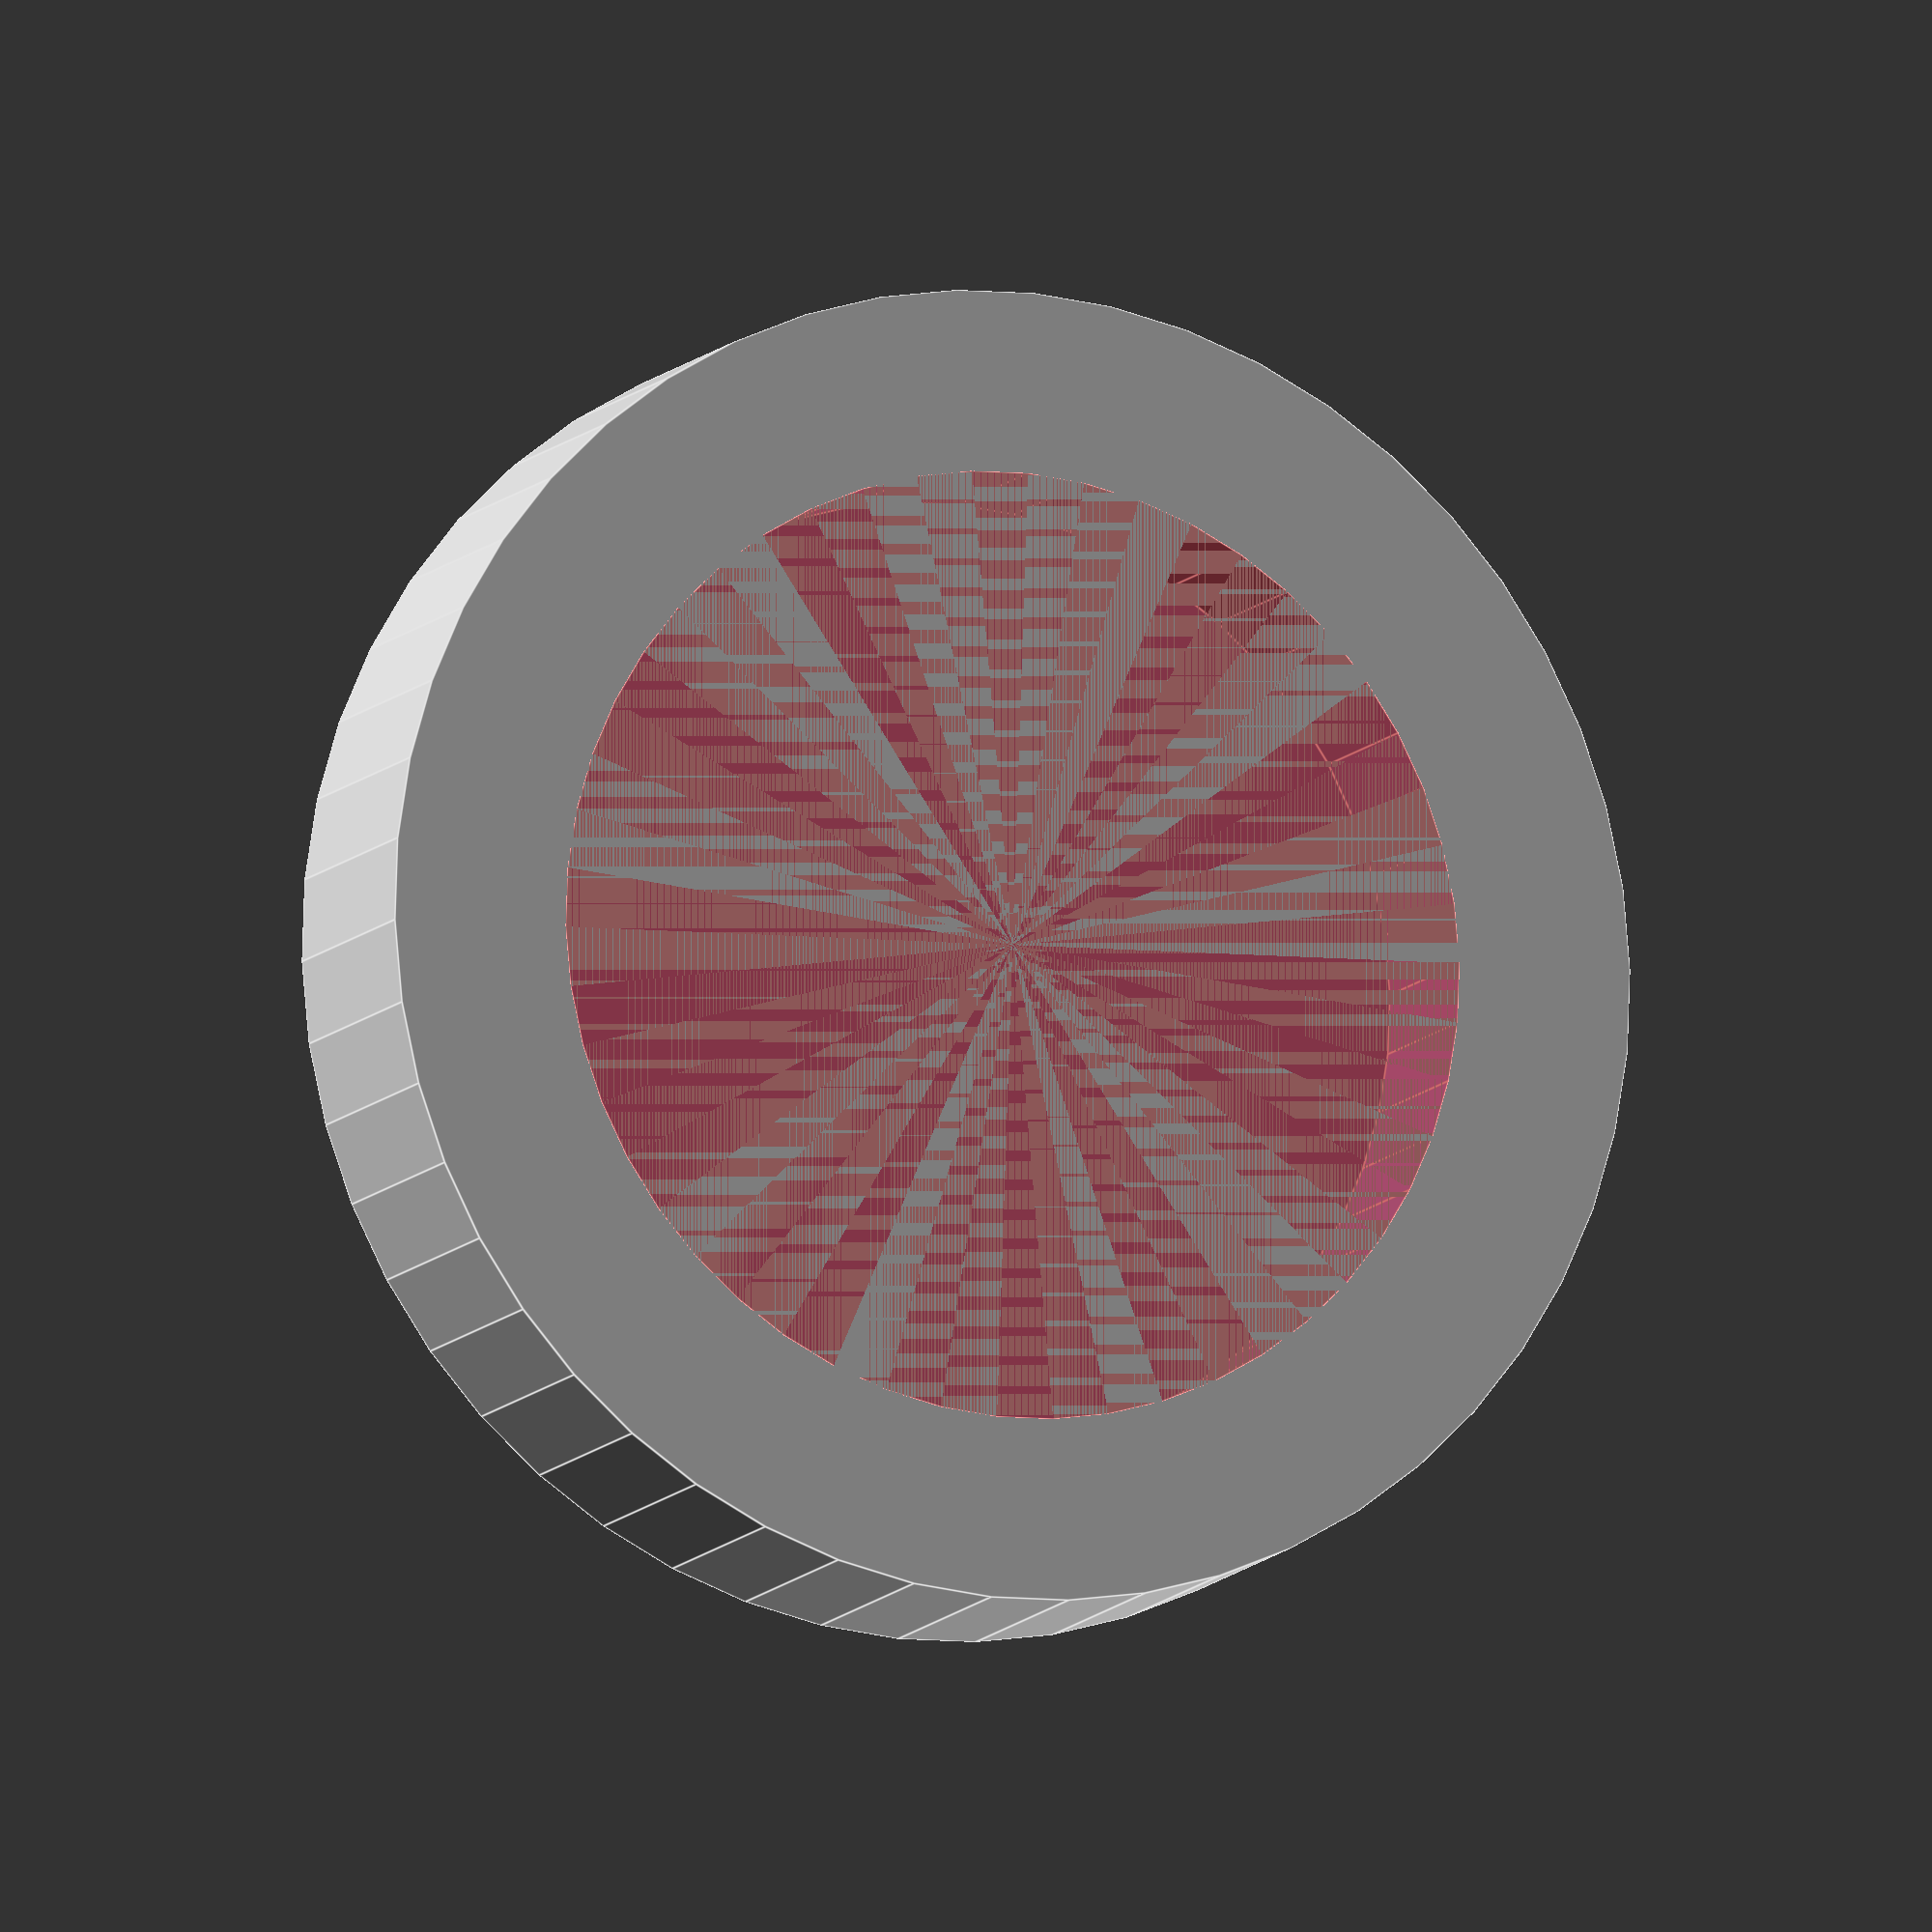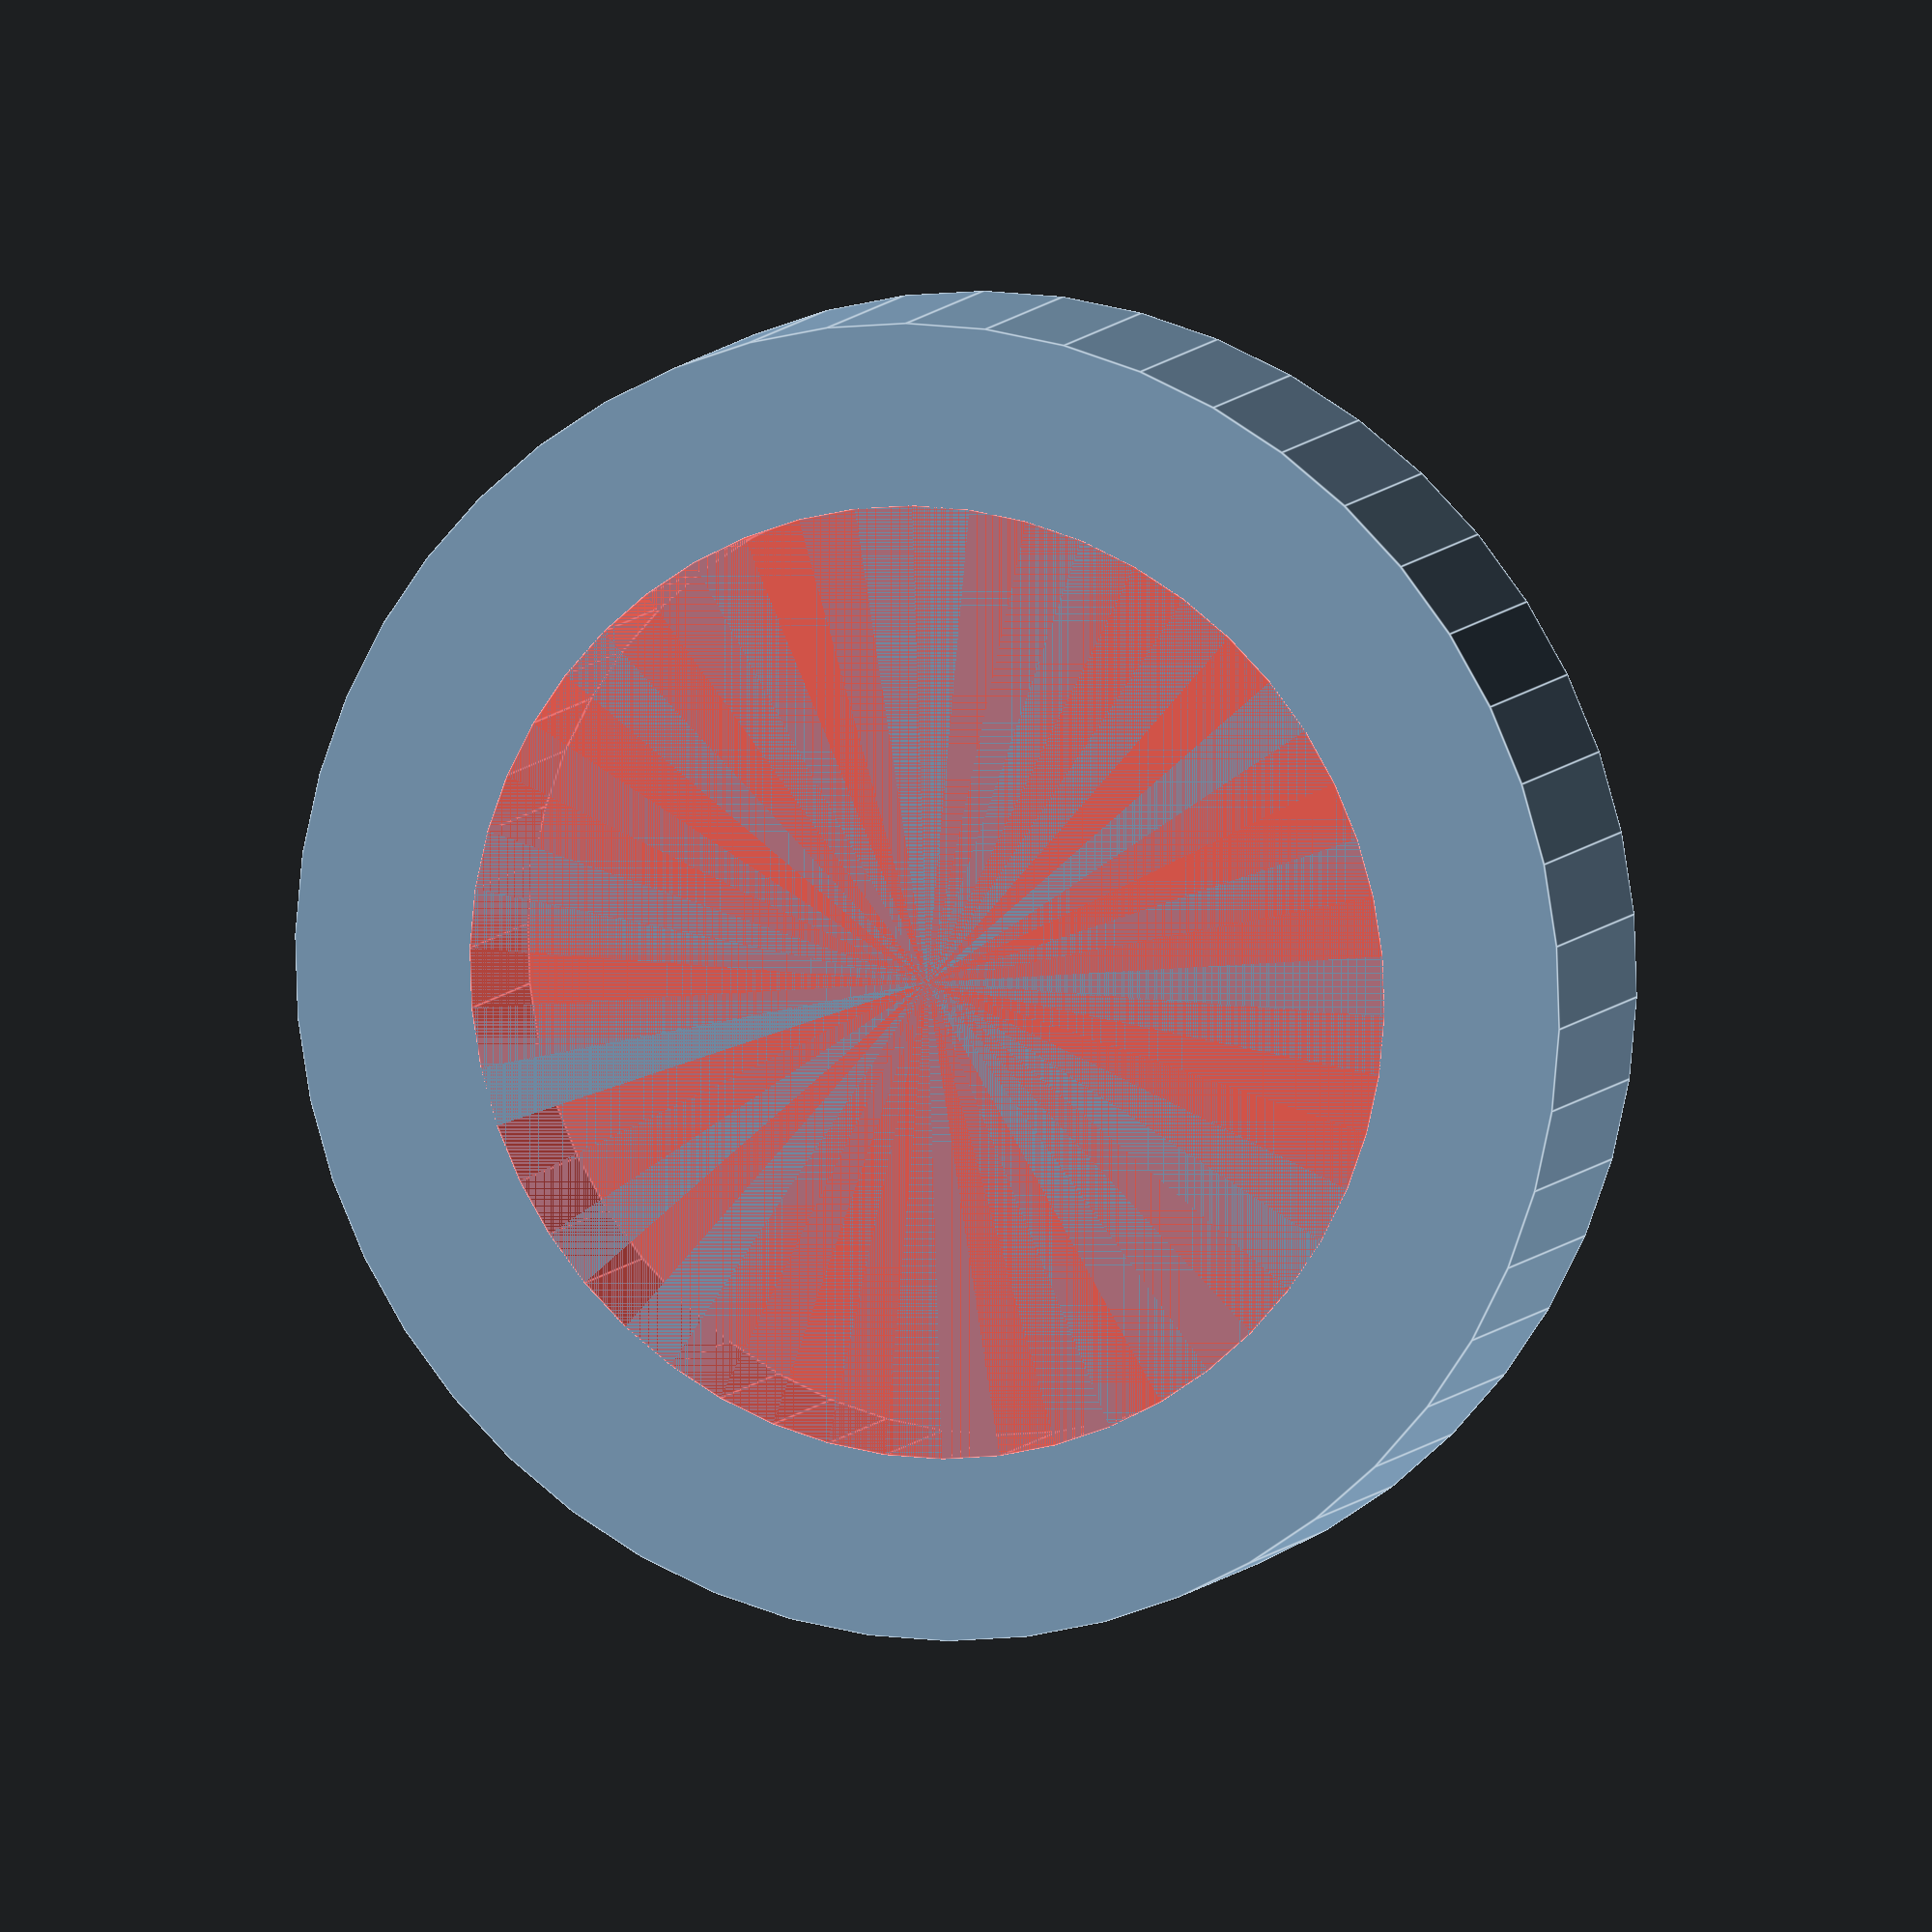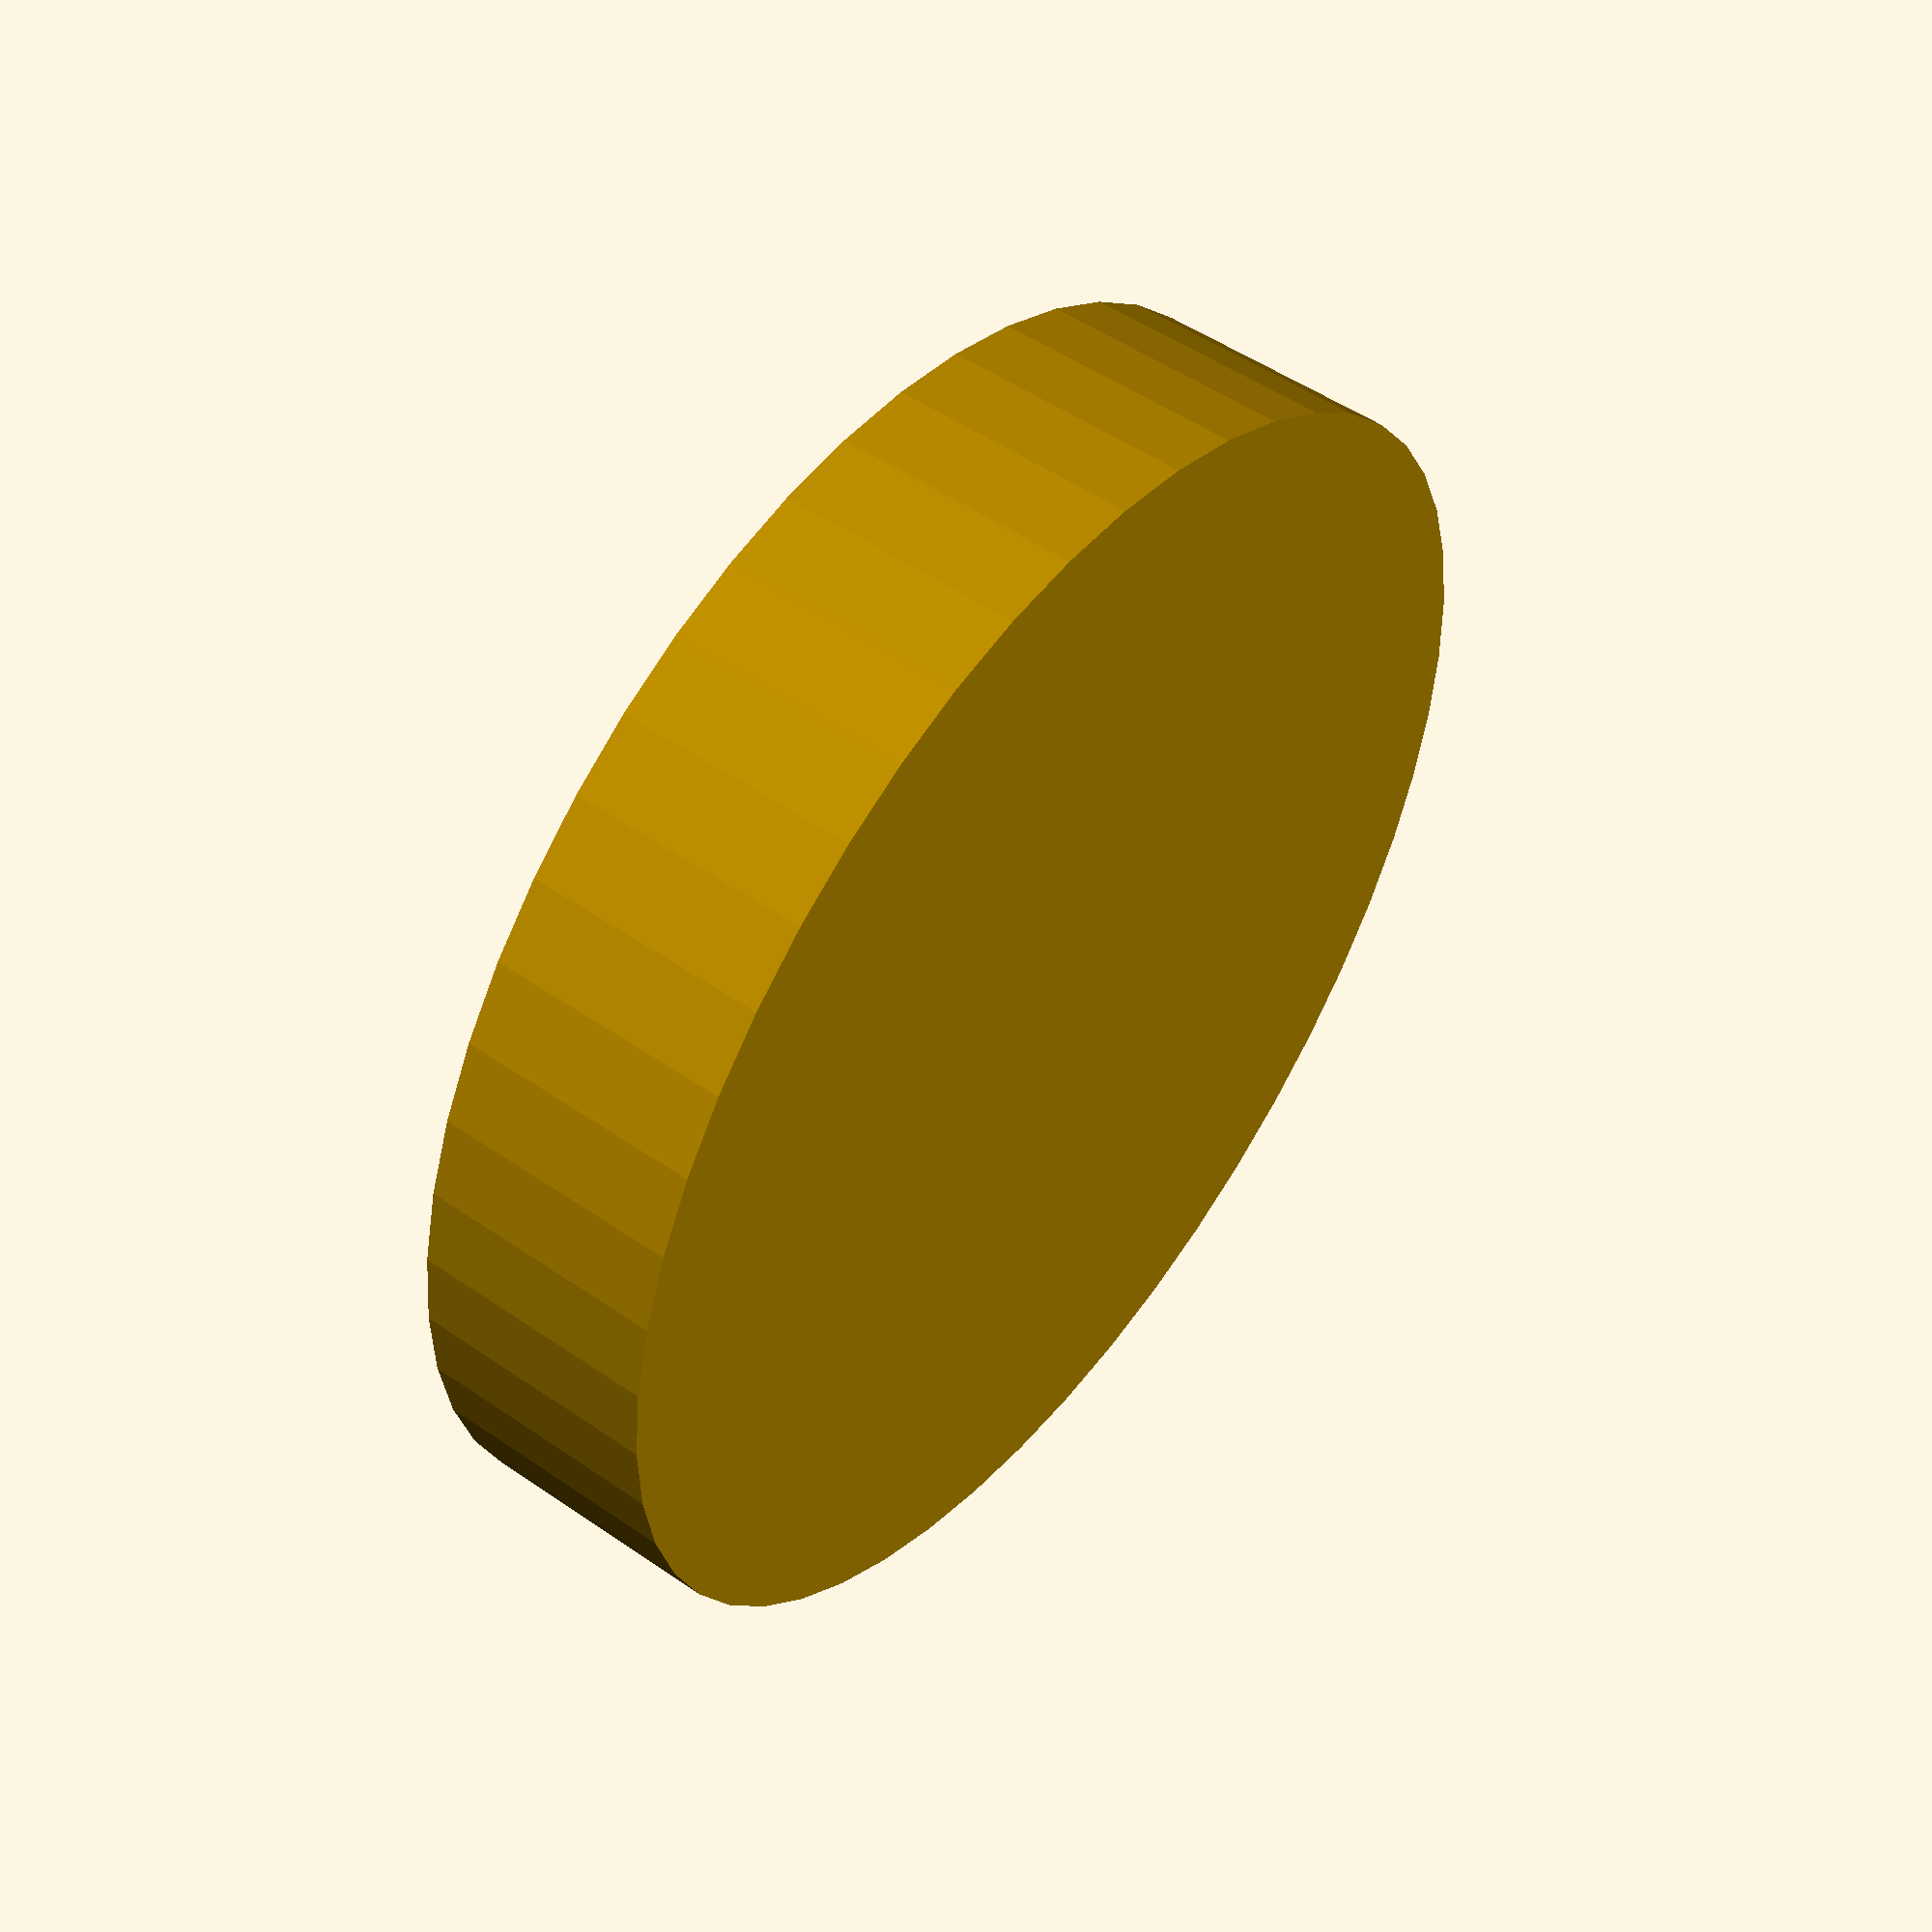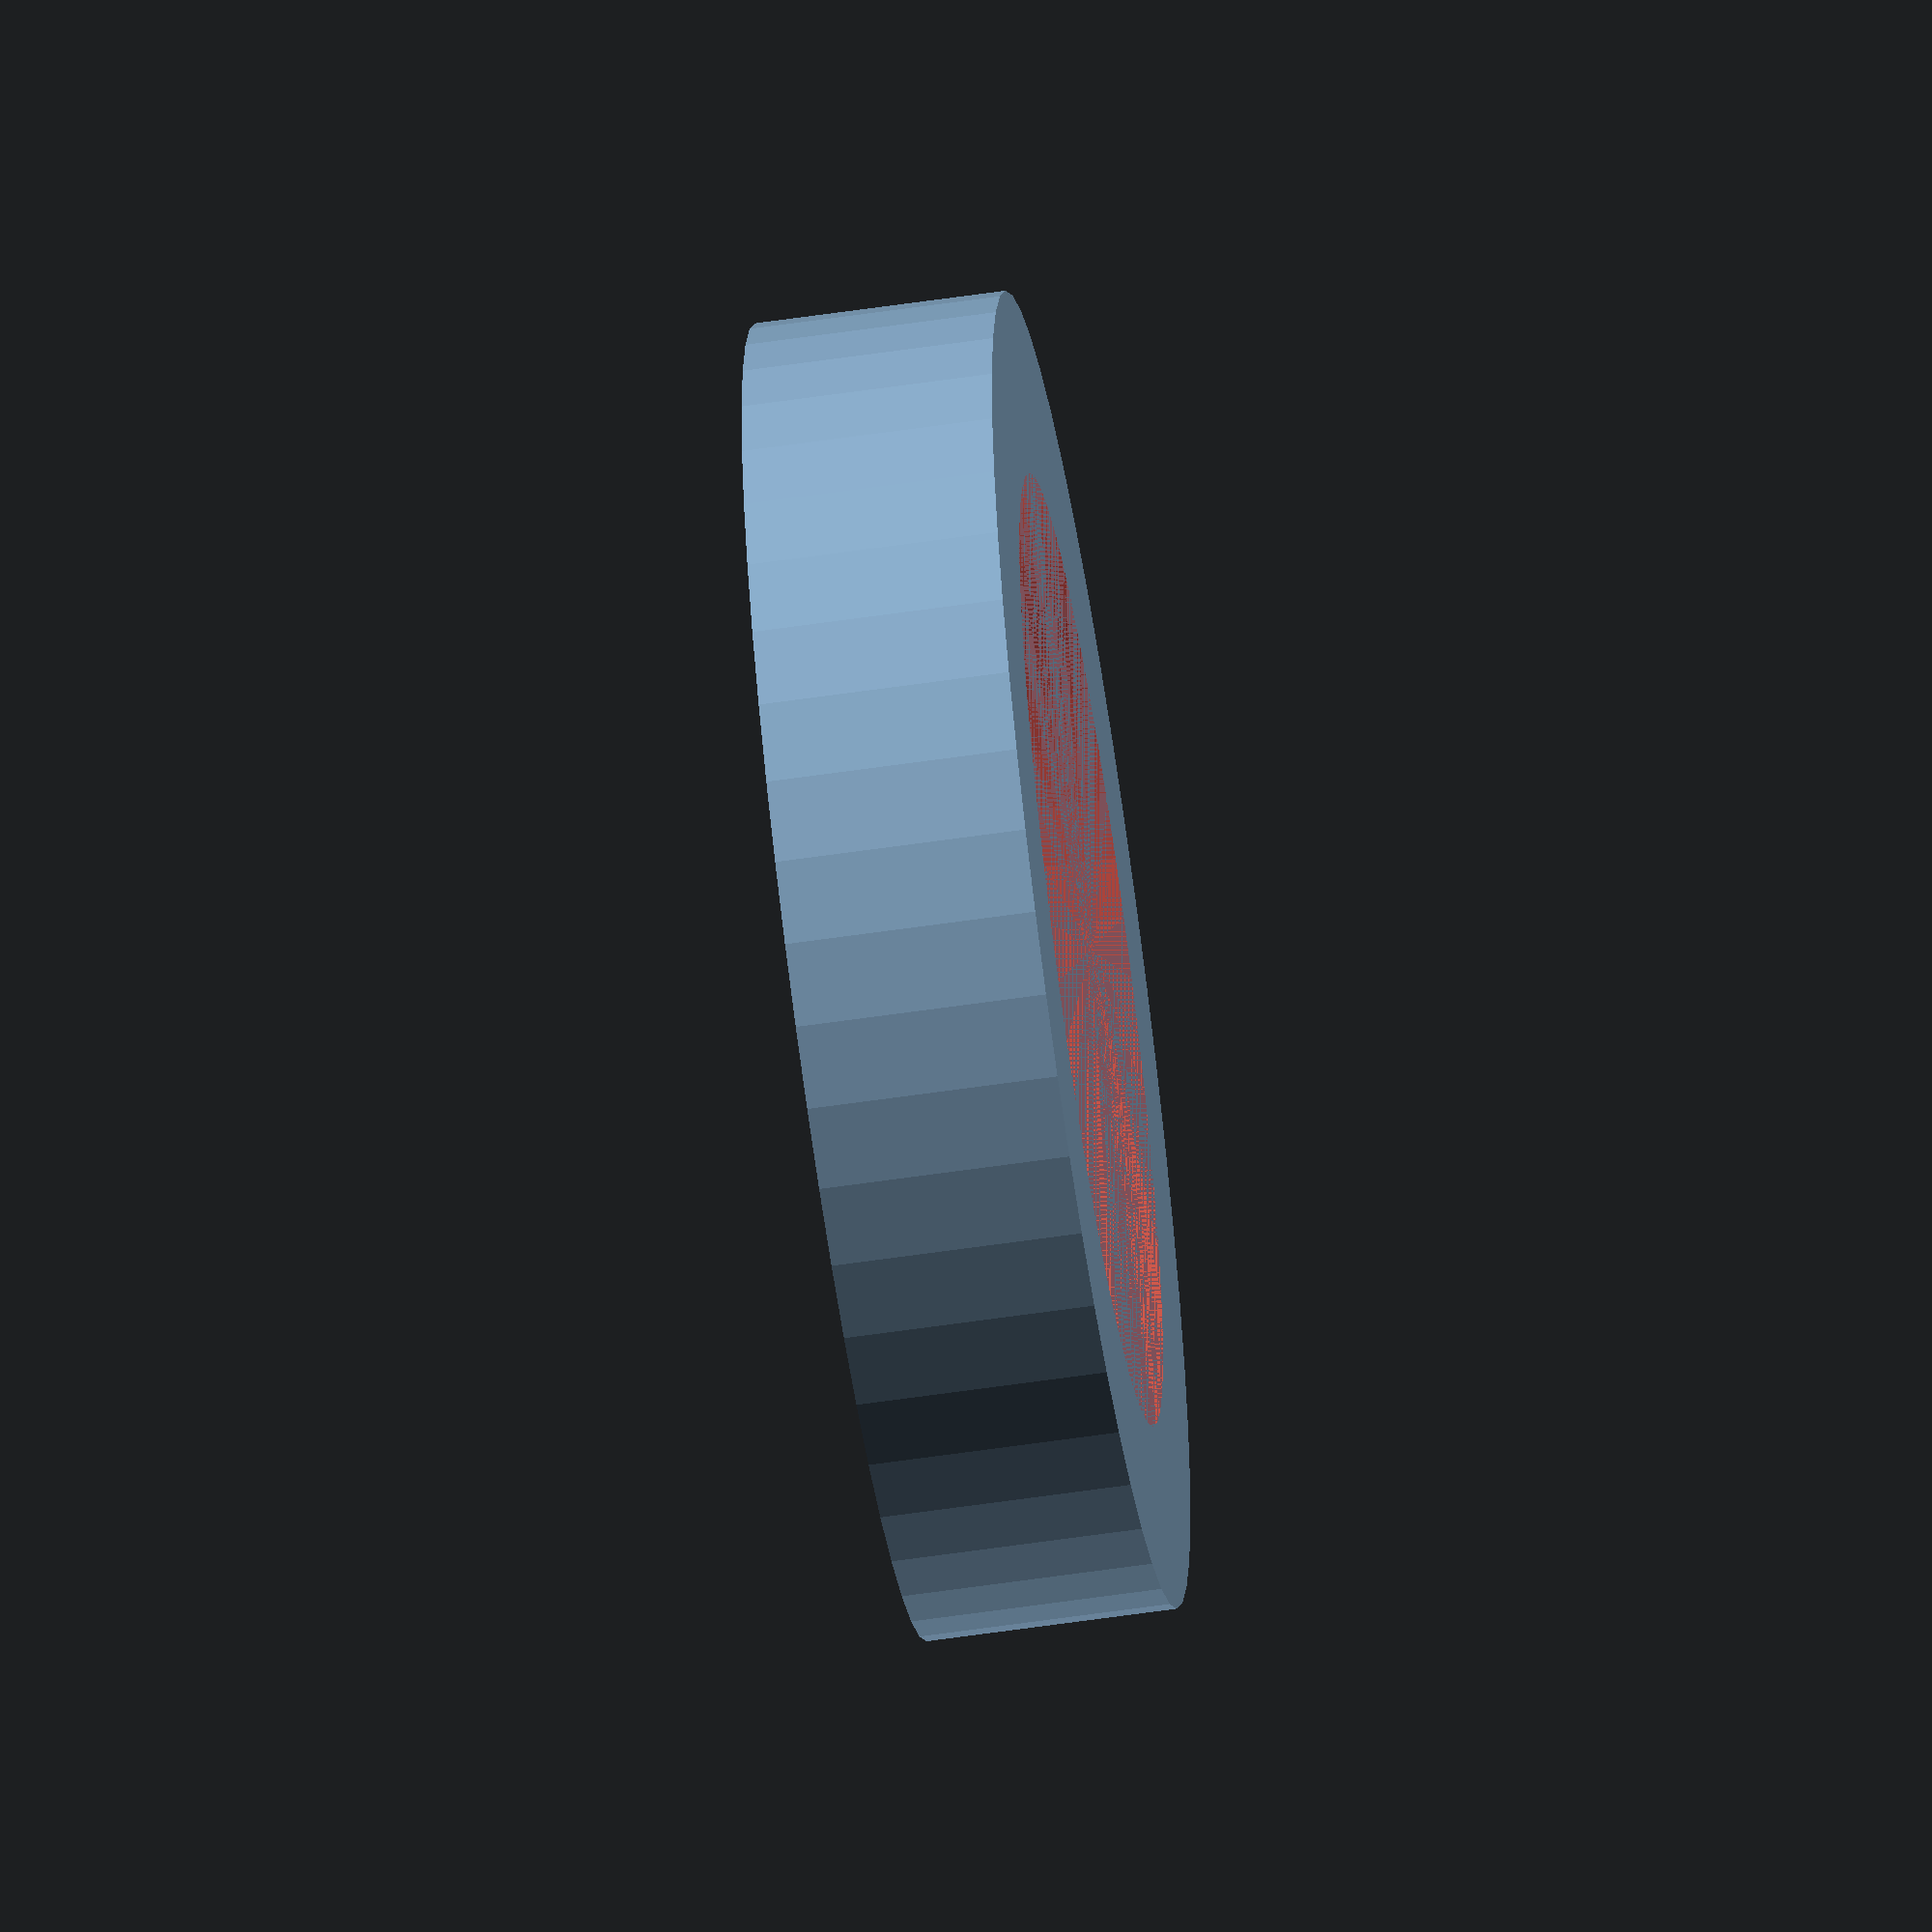
<openscad>
$fn = 50;


difference() {
	union() {
		translate(v = [0, 0, -4.0000000000]) {
			cylinder(h = 4, r = 10.5000000000);
		}
	}
	union() {
		#translate(v = [0, 0, -3.0000000000]) {
			cylinder(h = 3, r = 7.6000000000);
		}
	}
}
</openscad>
<views>
elev=10.3 azim=128.0 roll=338.4 proj=o view=edges
elev=352.2 azim=59.3 roll=17.9 proj=o view=edges
elev=309.8 azim=256.9 roll=127.3 proj=p view=wireframe
elev=239.4 azim=81.0 roll=261.4 proj=o view=solid
</views>
